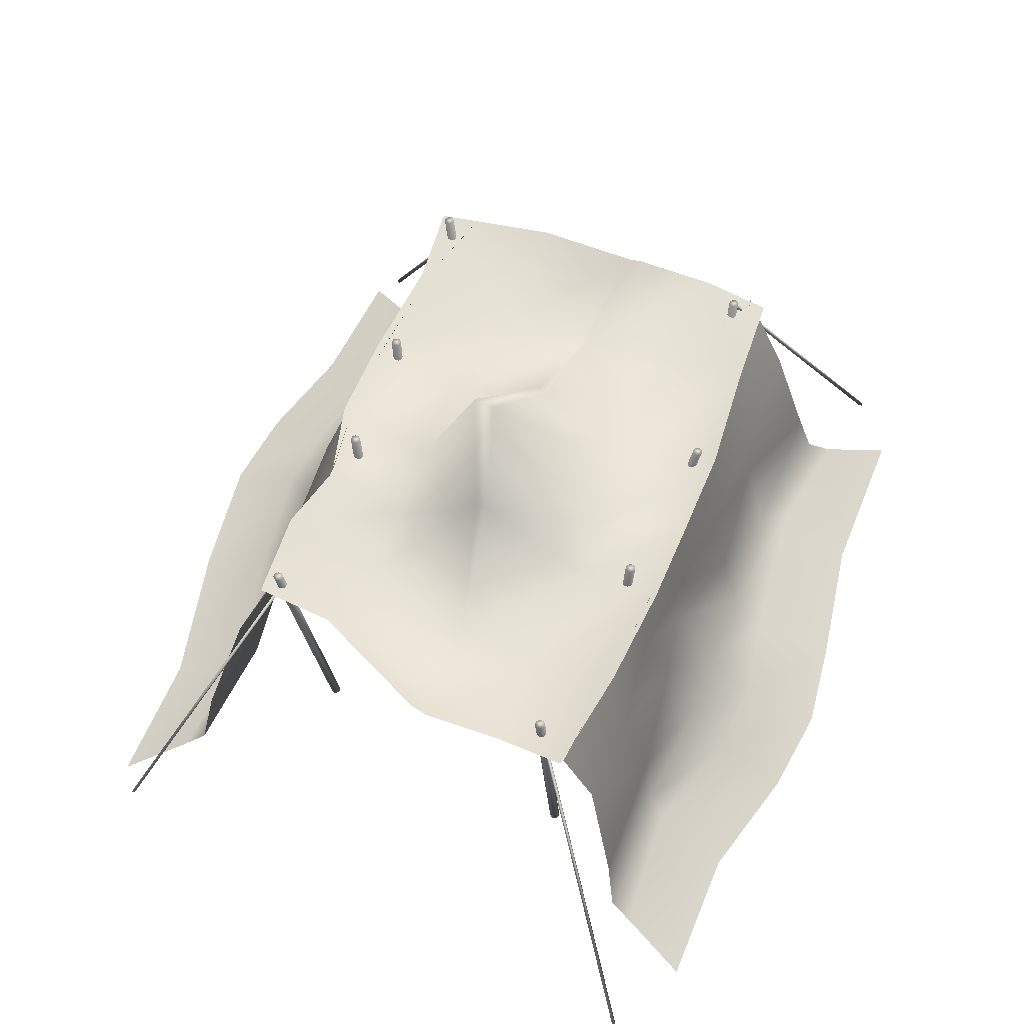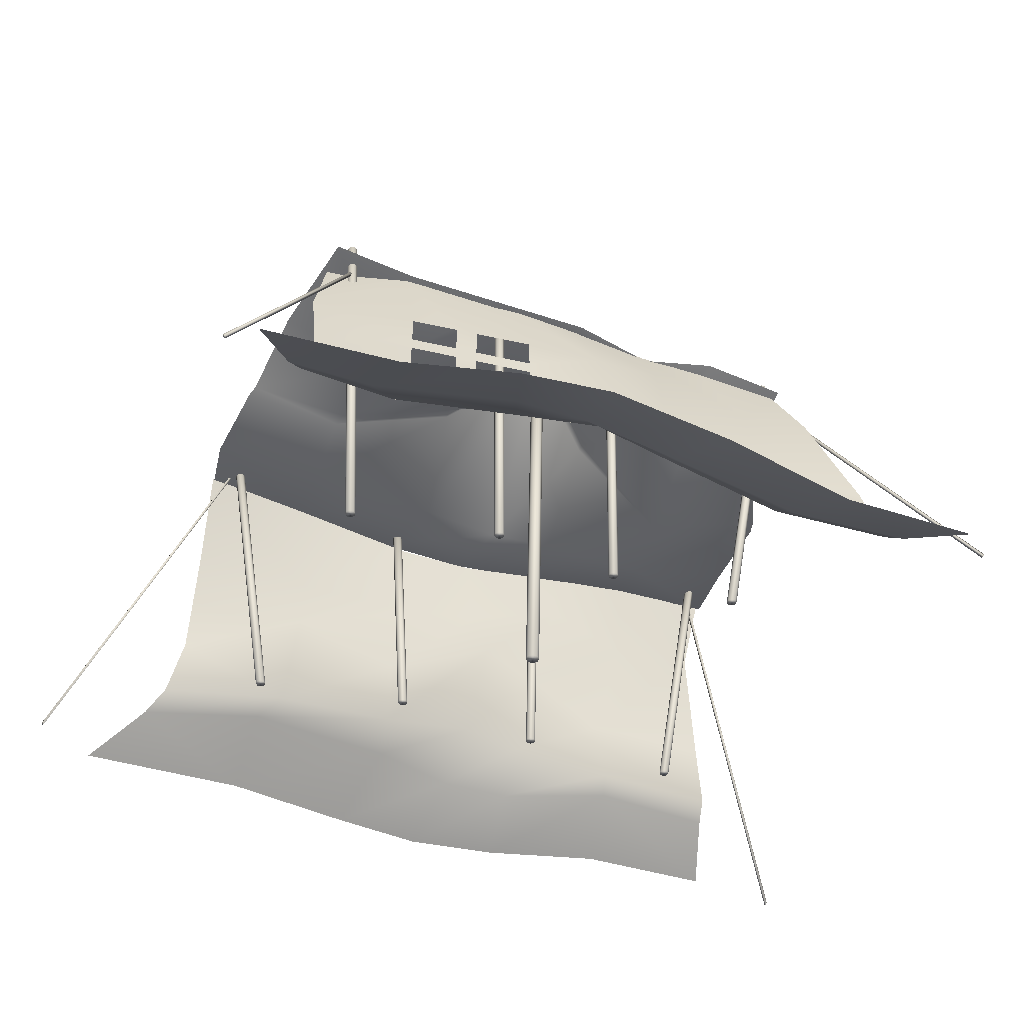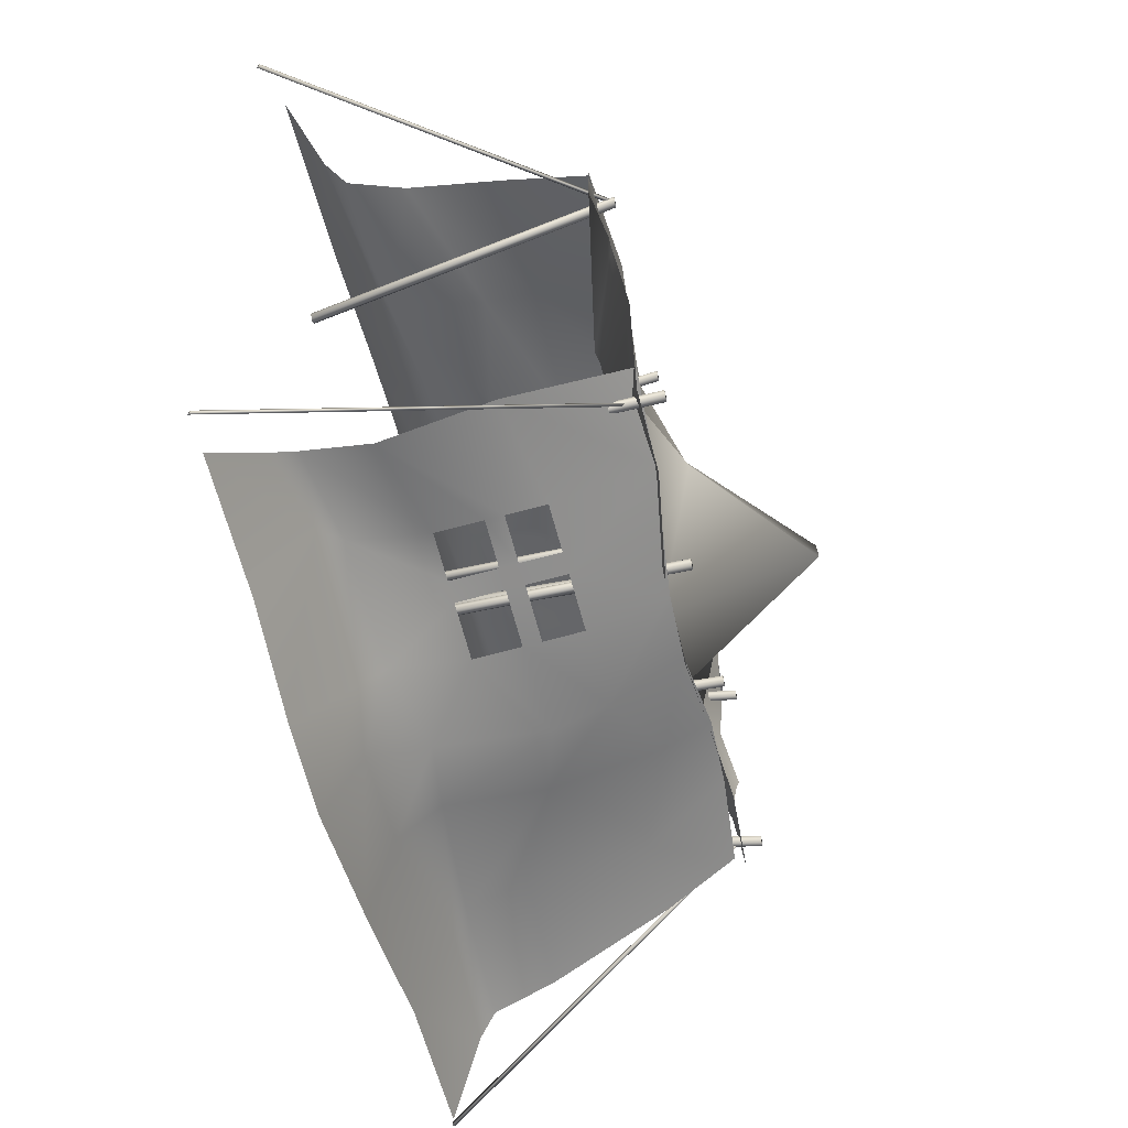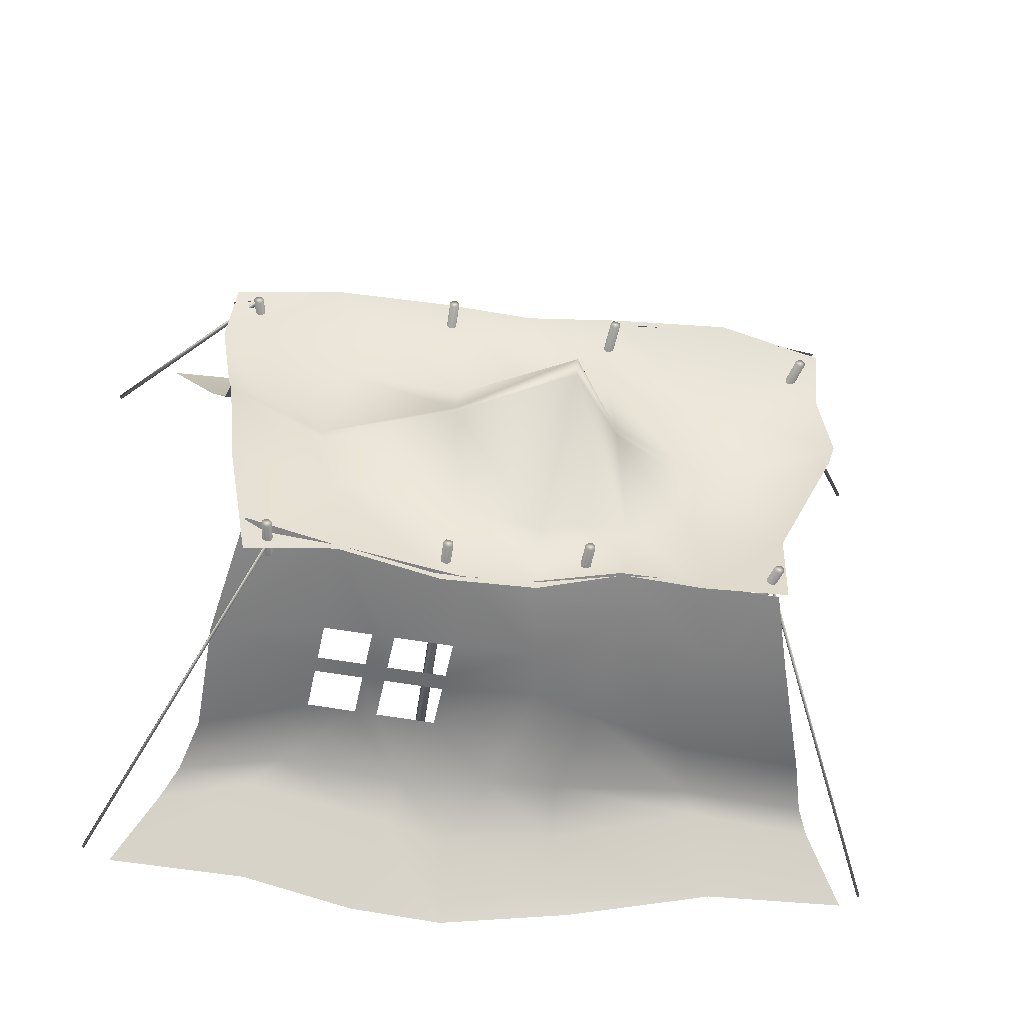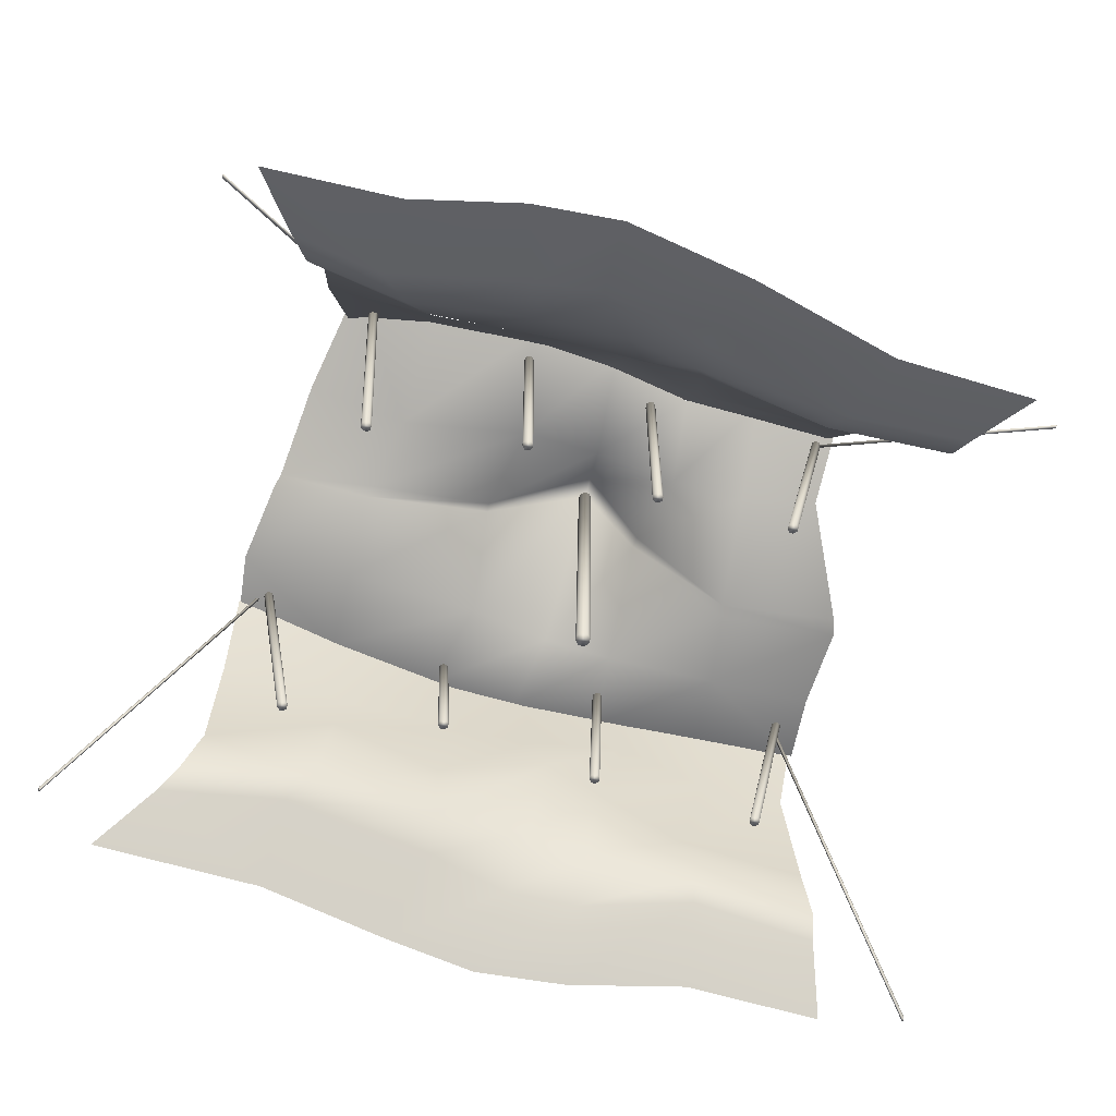
<metadata>
{"format":"obj","ext":"obj","renderer":"f3d","projection":"perspective","resolution":1024,"background":"white","views":[{"elev":57.0,"azim":-68.3,"up":"+Y"},{"elev":-43.3,"azim":159.0,"up":"+Y"},{"elev":-57.2,"azim":103.5,"up":"+Z"},{"elev":-42.0,"azim":171.9,"up":"+Z"},{"elev":-72.8,"azim":164.1,"up":"+Y"}]}
</metadata>
<code>
o Cube24_copy40
v -6.374 8.574 -5.42
v -9.822 0.005583 -9.77
v -7.994 3.192 -7.195
v -8.46 1.437 -7.451
v 8.57 9.216 -4.881
v 11.51 -0.05759 -10.12
v 9.346 3.09 -7.362
v 9.792 1.427 -7.794
v -3.777 8.818 -5.357
v -1.848 8.868 -5.317
v 0.6552 8.644 -5.749
v 2.589 8.711 -5.827
v 6.147 9.135 -5.468
v -5.891 0.005583 -9.808
v -1.678 -0.02469 -10.8
v 2.002 -0.07692 -11.35
v 4.55 -0.08155 -11.1
v 7.681 -0.06103 -10.33
v -4.624 3.271 -6.927
v -1.687 4.58 -7.068
v -0.02691 5.083 -6.888
v 2.714 3.686 -7.111
v 6.324 3.665 -6.823
v -5.003 1.542 -7.206
v -1.091 1.943 -7.719
v 0.9381 2.24 -7.941
v 3.468 1.816 -7.905
v 6.942 1.673 -7.374
v 6.126 6.468 -6.242
v 2.515 6.542 -6.541
v 0.2304 6.61 -6.614
v -2.021 7.576 -5.845
v -4.88 6.49 -6.123
v 7.801 1.246 -8.051
v 3.839 1.234 -8.926
v 1.961 0.8709 -9.251
v -1.04 0.8137 -8.795
v -5.31 1.129 -7.726
v 10.28 0.8427 -8.46
v 9.24 6.01 -6.286
v -8.736 0.9786 -8.019
v -6.939 6.606 -6.308
v 4.976 3.673 -6.931
v 4.358 3.676 -6.98
v 4.159 6.508 -6.405
v 4.777 6.495 -6.354
v 6.235 4.914 -6.564
v 6.201 5.395 -6.464
v 2.625 4.959 -6.857
v 2.591 5.449 -6.759
v 4.853 5.415 -6.574
v 4.888 4.931 -6.673
v 4.235 5.424 -6.625
v 4.269 4.939 -6.724
g Cube24_copy40_default
f 1 9 33 42
f 3 19 24 4
f 3 42 33 19
f 6 18 34 39
f 7 47 48 40
f 8 28 23 7
f 8 39 34 28
f 10 32 33 9
f 11 31 32 10
f 12 30 31 11
f 12 45 30
f 13 46 45 12
f 14 38 37 15
f 15 37 36 16
f 16 36 35 17
f 17 35 34 18
f 19 33 32 20
f 20 25 24 19
f 20 32 31 21
f 21 26 25 20
f 21 49 22
f 22 27 26 21
f 22 44 27
f 23 28 43
f 23 47 7
f 24 38 41 4
f 25 37 38 24
f 26 36 37 25
f 27 35 36 26
f 27 44 43 28
f 28 34 35 27
f 29 46 13
f 30 50 31
f 31 50 49 21
f 40 29 13 5
f 40 48 29
f 41 38 14 2
f 44 54 52 43
f 46 51 53 45
f 47 52 51 48
f 50 53 54 49
f 52 54 53 51
o Cube24_copy39
v -8.301 8.413 4.744
v -9.822 0.005583 9.257
v -8.775 3.362 6.49
v -9.055 1.566 6.792
v 9.581 8.367 4.445
v 11.51 -0.05759 9.605
v 9.346 3.09 6.849
v 9.713 1.434 7.254
v -5.474 8.593 5.039
v -3.011 8.443 5.185
v 0.2029 8.044 5.268
v 2.485 8.115 5.319
v 6.343 8.474 5.029
v -5.891 0.005583 9.296
v -2.542 0.005583 10.18
v 0.1148 0.005583 10.51
v 2.821 0.005583 10.19
v 6.621 0.005583 9.581
v -5.017 3.31 6.383
v -2.35 4.474 6.046
v -0.701 4.901 5.732
v 2.476 3.778 6.33
v 5.785 4.475 6.043
v -5.338 1.572 6.671
v -2.304 2.075 6.948
v -0.5175 2.402 6.949
v 2.321 2.041 6.945
v 6.012 1.697 6.692
v 5.835 5.921 5.844
v 1.984 5.888 5.765
v -0.2183 6.203 5.652
v -3.123 7.136 5.463
v -5.59 6.352 5.699
v 6.626 1.299 7.414
v 2.191 1.345 7.917
v -0.2019 1.037 8.322
v -2.287 0.92 8.126
v -5.536 1.148 7.201
v 10.16 0.8526 7.905
v 9.407 5.914 5.779
v -9.187 1.077 7.395
v -8.151 6.542 5.616
g Cube24_copy39_default
f 56 68 92 95
f 58 78 73 57
f 58 95 92 78
f 59 67 83 94
f 61 77 82 62
f 61 94 83 77
f 63 87 86 64
f 64 86 85 65
f 65 85 84 66
f 66 84 83 67
f 69 91 92 68
f 70 90 91 69
f 71 89 90 70
f 72 88 89 71
f 73 78 79 74
f 73 87 96 57
f 74 79 80 75
f 74 86 87 73
f 75 80 81 76
f 75 85 86 74
f 76 81 82 77
f 76 84 85 75
f 77 83 84 76
f 78 92 91 79
f 79 91 90 80
f 80 90 89 81
f 81 89 88 82
f 82 88 93 62
f 93 88 72 60
f 96 87 63 55
o Cube35_copy38
v -6.137 8.825 -4.972
v -6.087 8.75 -4.989
v -6.151 8.835 -5.062
v -6.102 8.761 -5.078
v -10.51 -0.1476 -9.191
v -10.46 -0.2221 -9.208
v -10.52 -0.1371 -9.281
v -10.47 -0.2116 -9.297
g Cube35_copy38_default
f 97 101 102 98
f 98 100 99 97
f 98 102 104 100
f 99 103 101 97
f 100 104 103 99
f 101 103 104 102
o Cube35_copy37
v -7.45 7.778 3.736
v -7.4 7.704 3.753
v -7.464 7.789 3.825
v -7.415 7.714 3.842
v -11.82 -1.194 7.955
v -11.77 -1.269 7.972
v -11.84 -1.184 8.044
v -11.79 -1.258 8.061
g Cube35_copy37_default
f 105 107 108 106
f 105 109 111 107
f 106 110 109 105
f 107 111 112 108
f 108 112 110 106
f 110 112 111 109
o Cube35_copy36
v 7.941 8.825 -5.371
v 7.892 8.75 -5.387
v 7.956 8.835 -5.46
v 7.906 8.761 -5.477
v 12.31 -0.1476 -9.59
v 12.26 -0.2221 -9.606
v 12.33 -0.1371 -9.679
v 12.28 -0.2116 -9.696
g Cube35_copy36_default
f 113 115 116 114
f 113 117 119 115
f 114 118 117 113
f 115 119 120 116
f 116 120 118 114
f 118 120 119 117
o Cube35
v 8.89 8.825 4.032
v 8.841 8.75 4.049
v 8.905 8.835 4.121
v 8.855 8.761 4.138
v 13.26 -0.1476 8.251
v 13.21 -0.2221 8.268
v 13.28 -0.1371 8.34
v 13.23 -0.2116 8.357
g Cube35_default
f 121 125 126 122
f 122 124 123 121
f 122 126 128 124
f 123 127 125 121
f 124 128 127 123
f 125 127 128 126
o Cube24_copy34
v -6.577 8.833 -5.53
v -8.393 8.332 4.682
v -8.325 8.52 0.03518
v -8.497 8.61 0.5778
v 8.546 9.204 -5.965
v 9.47 8.326 4.949
v 9.343 8.861 0.3359
v 9.437 8.822 0.6904
v -4.081 8.986 -5.699
v -1.948 8.784 -5.317
v 0.4915 8.69 -5.988
v 3.117 8.716 -6.004
v 6.024 9.188 -5.665
v -5.407 8.732 5.196
v -2.138 8.393 5.361
v 0.517 8.12 5.357
v 3.226 8.28 5.402
v 6.417 8.579 5.144
v -4.609 7.013 0.09254
v -1.778 9.435 -0.5807
v -0.1188 12.37 -1.257
v 2.936 9.505 -0.3566
v 6.531 7.896 -0.3739
v -4.733 7.105 0.4788
v -1.763 9.387 -0.266
v -0.1592 12.34 -0.6409
v 2.922 9.417 -0.1177
v 6.65 7.799 -0.03679
v 6.167 8.282 -2.446
v 2.514 8.443 -3.092
v 0.2604 8.049 -3.205
v -2.209 8.192 -2.948
v -4.358 7.959 -3.056
v 6.509 7.847 2.513
v 2.595 7.456 2.462
v 0.2025 7.496 2.801
v -1.882 7.776 2.931
v -5.07 7.438 2.679
v 9.74 8.384 3.005
v 9.116 9.223 -2.521
v -8.261 8.224 2.773
v -6.643 8.572 -3.377
g Cube24_copy34_default
f 130 142 166 169
f 132 152 147 131
f 132 169 166 152
f 133 141 157 168
f 135 151 156 136
f 135 168 157 151
f 137 161 160 138
f 138 160 159 139
f 139 159 158 140
f 140 158 157 141
f 143 165 166 142
f 144 164 165 143
f 145 163 164 144
f 146 162 163 145
f 147 152 153 148
f 147 161 170 131
f 148 153 154 149
f 148 160 161 147
f 149 154 155 150
f 149 159 160 148
f 150 155 156 151
f 150 158 159 149
f 151 157 158 150
f 152 166 165 153
f 153 165 164 154
f 154 164 163 155
f 155 163 162 156
f 156 162 167 136
f 167 162 146 134
f 170 161 137 129
o Cylinder25_copy33
v -0.2774 11.79 -0.8018
v -0.167 11.79 -0.9121
v -0.01101 11.79 -0.9121
v 0.09932 11.79 -0.8018
v 0.09932 11.79 -0.6458
v -0.01101 11.79 -0.5354
v -0.167 11.79 -0.5354
v -0.2774 11.79 -0.6458
v -0.2955 8.978e-19 -0.09268
v -0.1852 8.978e-19 -0.203
v -0.02915 8.978e-19 -0.203
v 0.08118 8.978e-19 -0.09268
v 0.08118 8.978e-19 0.06335
v -0.02915 8.978e-19 0.1737
v -0.1852 8.978e-19 0.1737
v -0.2955 8.978e-19 0.06335
g Cylinder25_copy33_default
f 171 172 180 179
f 171 179 186 178
f 172 173 181 180
f 173 174 182 181
f 174 175 183 182
f 175 176 184 183
f 176 177 185 184
f 177 178 186 185
f 178 177 176 175 174 173 172 171
f 179 180 181 182 183 184 185 186
o Cylinder25_copy32
v -7.832 8.876 3.731
v -7.753 8.876 3.652
v -7.641 8.876 3.652
v -7.562 8.876 3.731
v -7.562 8.876 3.843
v -7.641 8.876 3.922
v -7.753 8.876 3.922
v -7.832 8.876 3.843
v -6.342 -0.0627 3.769
v -6.263 -0.0627 3.689
v -6.151 -0.0627 3.689
v -6.072 -0.0627 3.769
v -6.072 -0.0627 3.88
v -6.151 -0.0627 3.96
v -6.263 -0.0627 3.96
v -6.342 -0.0627 3.88
g Cylinder25_copy32_default
f 187 188 196 195
f 187 195 202 194
f 188 189 197 196
f 189 190 198 197
f 190 191 199 198
f 191 192 200 199
f 192 193 201 200
f 193 194 202 201
f 194 193 192 191 190 189 188 187
f 195 196 197 198 199 200 201 202
o Cylinder25_copy31
v -2.092 9.077 4.383
v -2.013 9.077 4.304
v -1.901 9.077 4.304
v -1.822 9.077 4.383
v -1.822 9.077 4.495
v -1.901 9.077 4.574
v -2.013 9.077 4.574
v -2.092 9.077 4.495
v -1.687 -2.351e-16 3.784
v -1.608 -2.351e-16 3.705
v -1.496 -2.351e-16 3.705
v -1.417 -2.351e-16 3.784
v -1.417 -2.351e-16 3.896
v -1.496 -2.351e-16 3.975
v -1.608 -2.351e-16 3.975
v -1.687 -2.351e-16 3.896
g Cylinder25_copy31_default
f 203 204 212 211
f 203 211 218 210
f 204 205 213 212
f 205 206 214 213
f 206 207 215 214
f 207 208 216 215
f 208 209 217 216
f 209 210 218 217
f 210 209 208 207 206 205 204 203
f 211 212 213 214 215 216 217 218
o Cylinder25_copy30
v 2.809 8.823 4.819
v 2.888 8.823 4.74
v 3 8.823 4.74
v 3.079 8.823 4.819
v 3.079 8.823 4.931
v 3 8.823 5.01
v 2.888 8.823 5.01
v 2.809 8.823 4.931
v 2.78 -2.102e-16 3.377
v 2.859 -2.102e-16 3.298
v 2.971 -2.102e-16 3.298
v 3.05 -2.102e-16 3.377
v 3.05 -2.102e-16 3.489
v 2.971 -2.102e-16 3.568
v 2.859 -2.102e-16 3.568
v 2.78 -2.102e-16 3.489
g Cylinder25_copy30_default
f 219 220 228 227
f 219 227 234 226
f 220 221 229 228
f 221 222 230 229
f 222 223 231 230
f 223 224 232 231
f 224 225 233 232
f 225 226 234 233
f 226 225 224 223 222 221 220 219
f 227 228 229 230 231 232 233 234
o Cylinder25_copy29
v 8.689 8.907 4.021
v 8.768 8.907 3.942
v 8.88 8.907 3.942
v 8.959 8.907 4.021
v 8.959 8.907 4.133
v 8.88 8.907 4.212
v 8.768 8.907 4.212
v 8.689 8.907 4.133
v 7.2 -2.524e-16 4.066
v 7.28 -2.524e-16 3.987
v 7.391 -2.524e-16 3.987
v 7.471 -2.524e-16 4.066
v 7.471 -2.524e-16 4.178
v 7.391 -2.524e-16 4.257
v 7.28 -2.524e-16 4.257
v 7.2 -2.524e-16 4.178
g Cylinder25_copy29_default
f 235 236 244 243
f 235 243 250 242
f 236 237 245 244
f 237 238 246 245
f 238 239 247 246
f 239 240 248 247
f 240 241 249 248
f 241 242 250 249
f 242 241 240 239 238 237 236 235
f 243 244 245 246 247 248 249 250
o Cylinder25_copy28
v 7.842 9.786 -5.567
v 7.921 9.786 -5.647
v 8.033 9.786 -5.647
v 8.112 9.786 -5.567
v 8.112 9.786 -5.456
v 8.033 9.786 -5.377
v 7.921 9.786 -5.377
v 7.842 9.786 -5.456
v 6.965 2.572e-16 -4.257
v 7.044 2.572e-16 -4.336
v 7.156 2.572e-16 -4.336
v 7.235 2.572e-16 -4.257
v 7.235 2.572e-16 -4.145
v 7.156 2.572e-16 -4.066
v 7.044 2.572e-16 -4.066
v 6.965 2.572e-16 -4.145
g Cylinder25_copy28_default
f 251 252 260 259
f 251 259 266 258
f 252 253 261 260
f 253 254 262 261
f 254 255 263 262
f 255 256 264 263
f 256 257 265 264
f 257 258 266 265
f 258 257 256 255 254 253 252 251
f 259 260 261 262 263 264 265 266
o Cylinder25_copy27
v 2.879 9.385 -5.333
v 2.958 9.385 -5.412
v 3.07 9.385 -5.412
v 3.149 9.385 -5.333
v 3.149 9.385 -5.221
v 3.07 9.385 -5.142
v 2.958 9.385 -5.142
v 2.879 9.385 -5.221
v 2.686 2.985e-16 -4.931
v 2.765 2.985e-16 -5.01
v 2.877 2.985e-16 -5.01
v 2.956 2.985e-16 -4.931
v 2.956 2.985e-16 -4.819
v 2.877 2.985e-16 -4.74
v 2.765 2.985e-16 -4.74
v 2.686 2.985e-16 -4.819
g Cylinder25_copy27_default
f 267 268 276 275
f 267 275 282 274
f 268 269 277 276
f 269 270 278 277
f 270 271 279 278
f 271 272 280 279
f 272 273 281 280
f 273 274 282 281
f 274 273 272 271 270 269 268 267
f 275 276 277 278 279 280 281 282
o Cylinder25_copy26
v -1.047 9.413 -5
v -0.9677 9.413 -5.079
v -0.8558 9.413 -5.079
v -0.7767 9.413 -5
v -0.7767 9.413 -4.888
v -0.8558 9.413 -4.809
v -0.9677 9.413 -4.809
v -1.047 9.413 -4.888
v -1.06 2.716e-16 -4.492
v -0.9807 2.716e-16 -4.571
v -0.8688 2.716e-16 -4.571
v -0.7898 2.716e-16 -4.492
v -0.7898 2.716e-16 -4.38
v -0.8688 2.716e-16 -4.301
v -0.9807 2.716e-16 -4.301
v -1.06 2.716e-16 -4.38
g Cylinder25_copy26_default
f 283 284 292 291
f 283 291 298 290
f 284 285 293 292
f 285 286 294 293
f 286 287 295 294
f 287 288 296 295
f 288 289 297 296
f 289 290 298 297
f 290 289 288 287 286 285 284 283
f 291 292 293 294 295 296 297 298
o Cylinder25
v -6.37 9.356 -5.131
v -6.291 9.356 -5.21
v -6.179 9.356 -5.21
v -6.1 9.356 -5.131
v -6.1 9.356 -5.019
v -6.179 9.356 -4.94
v -6.291 9.356 -4.94
v -6.37 9.356 -5.019
v -4.806 2.822e-16 -4.664
v -4.727 2.822e-16 -4.743
v -4.615 2.822e-16 -4.743
v -4.536 2.822e-16 -4.664
v -4.536 2.822e-16 -4.552
v -4.615 2.822e-16 -4.473
v -4.727 2.822e-16 -4.473
v -4.806 2.822e-16 -4.552
g Cylinder25_default
f 299 300 308 307
f 299 307 314 306
f 300 301 309 308
f 301 302 310 309
f 302 303 311 310
f 303 304 312 311
f 304 305 313 312
f 305 306 314 313
f 306 305 304 303 302 301 300 299
f 307 308 309 310 311 312 313 314

</code>
